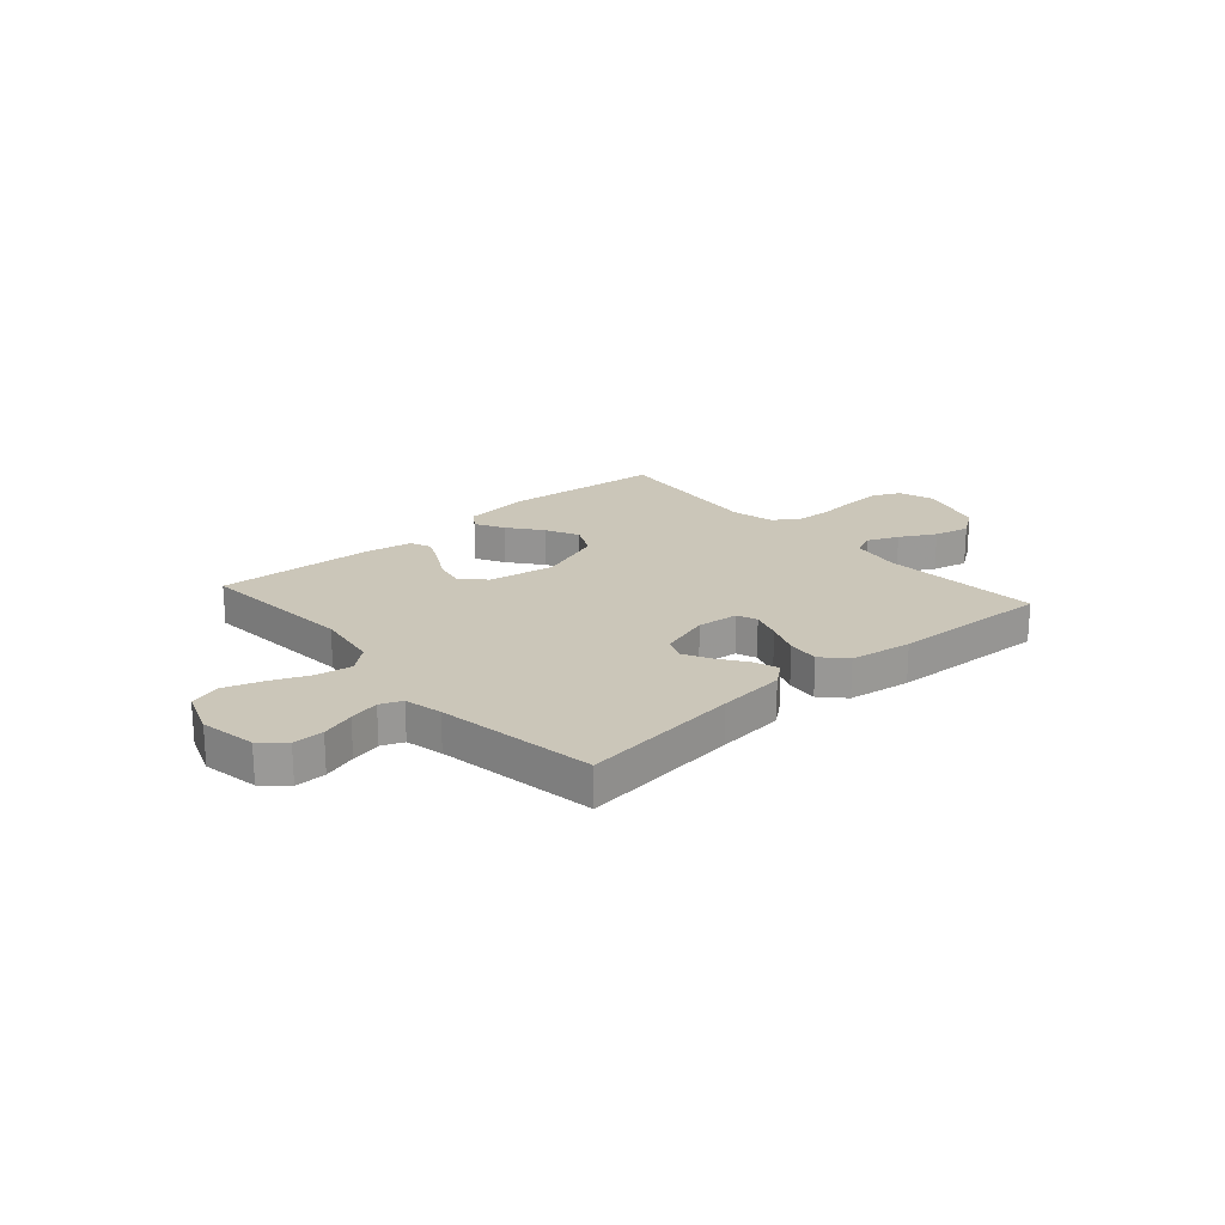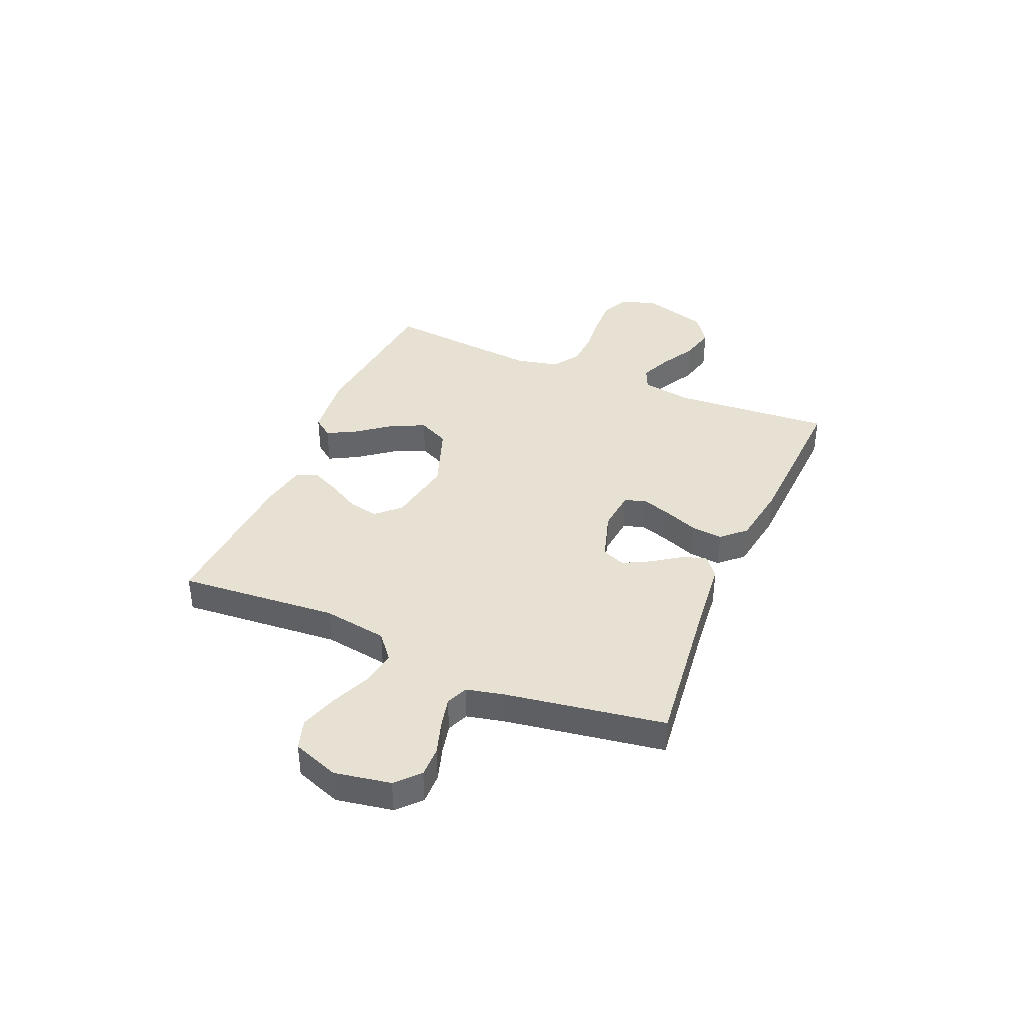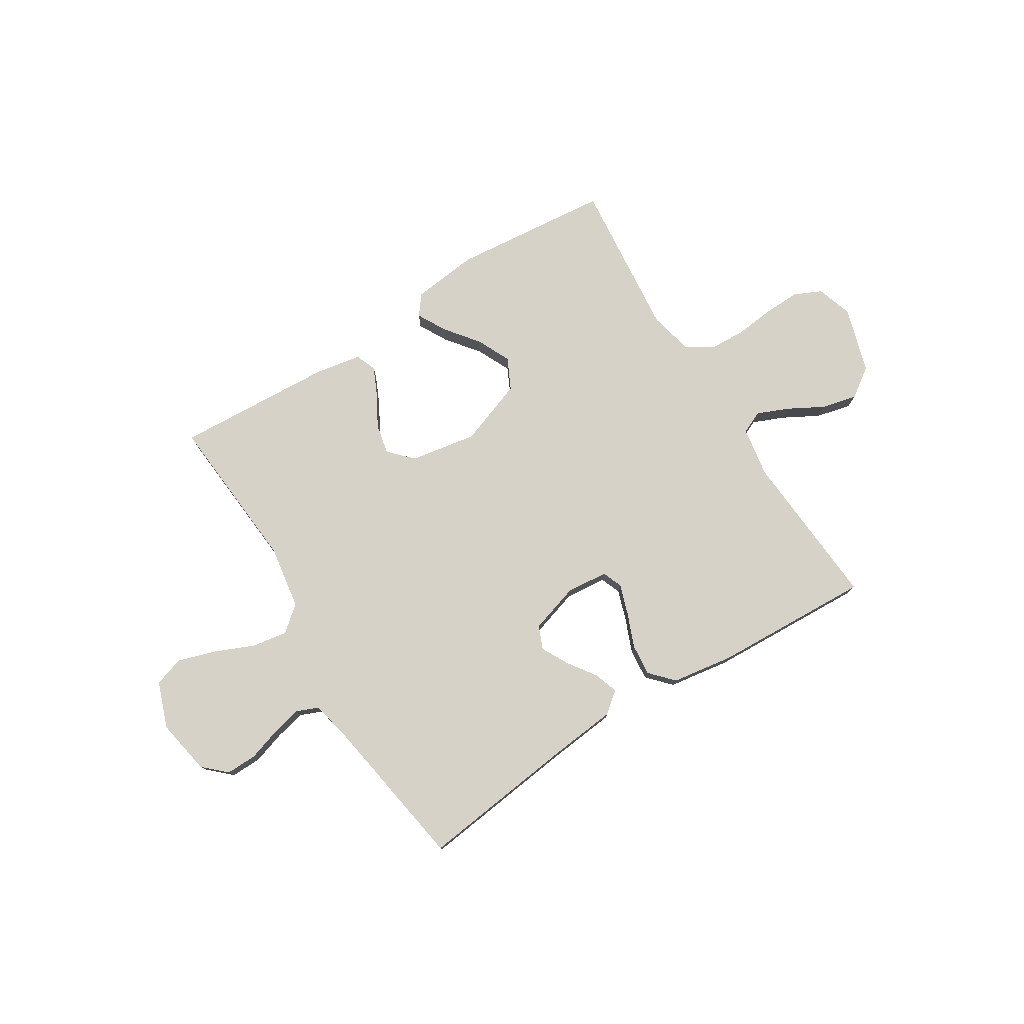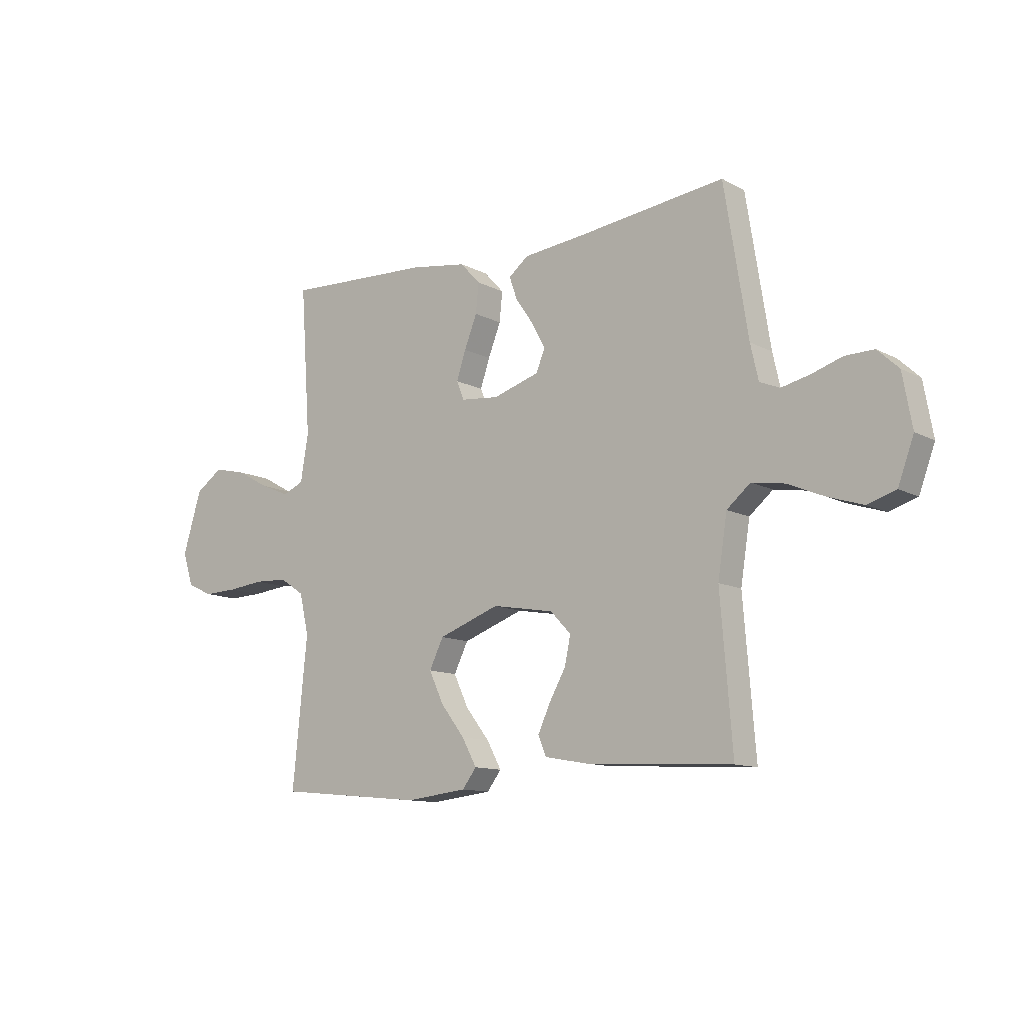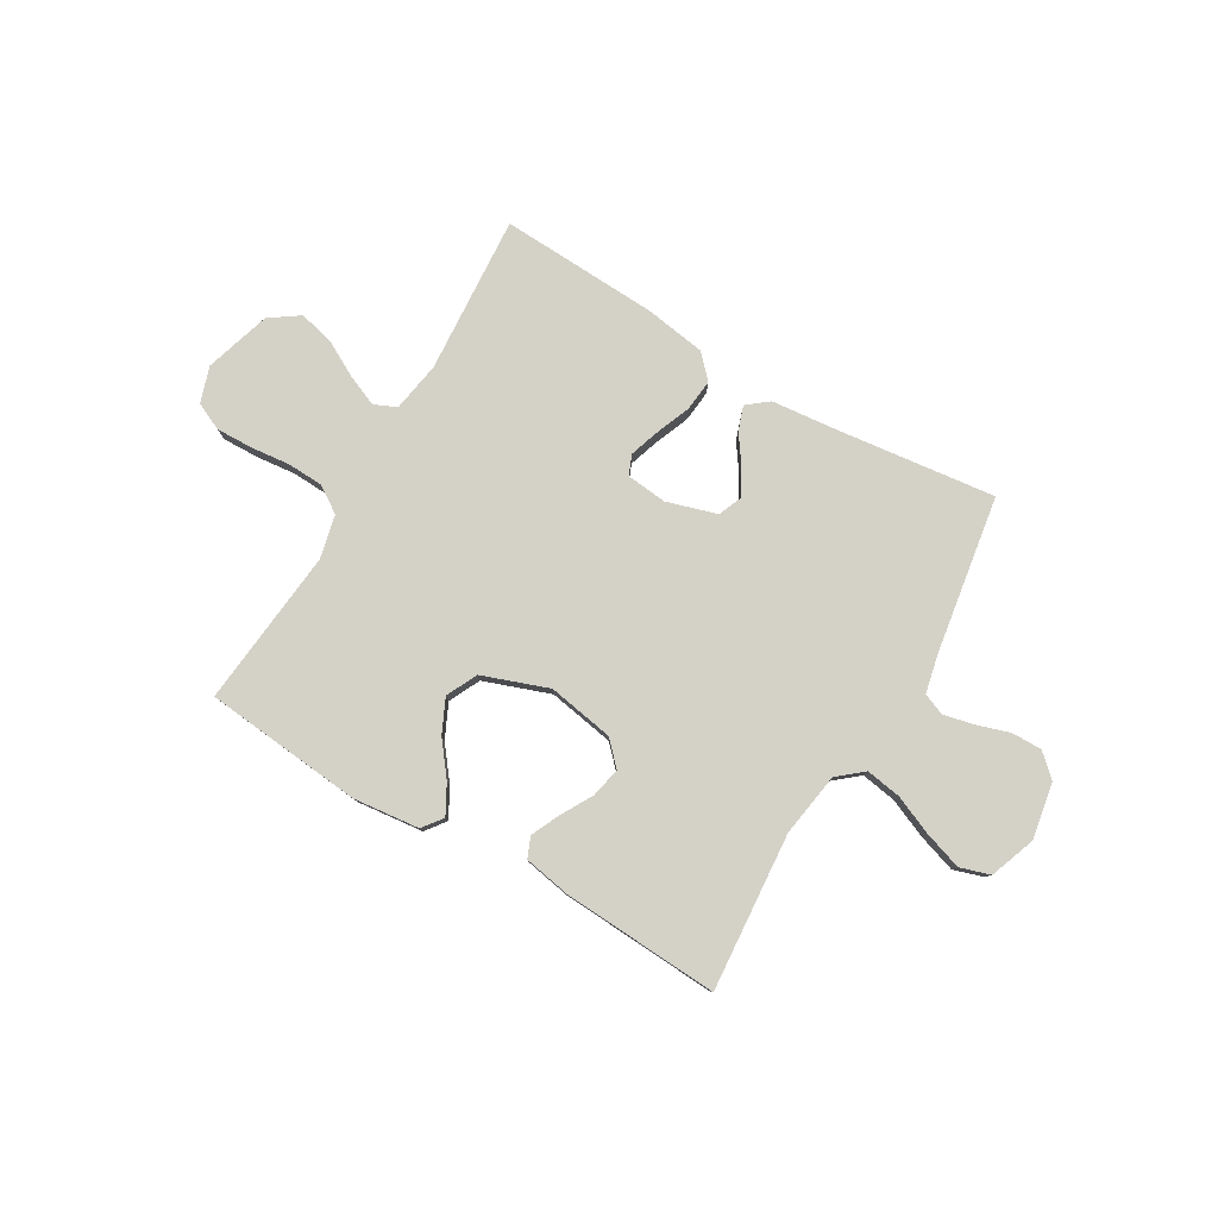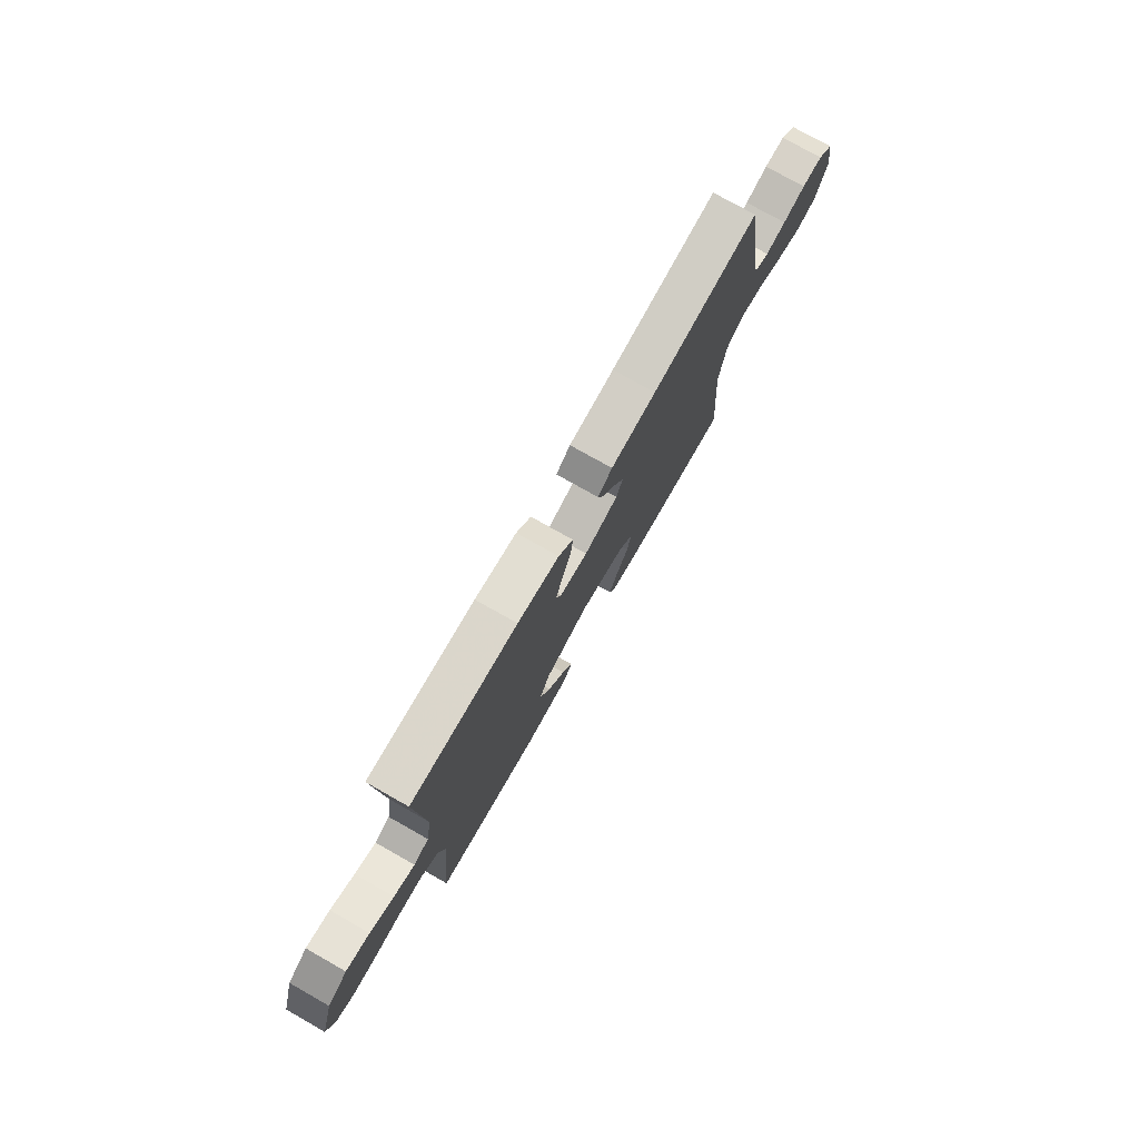
<metadata>
{"format":"obj","ext":"obj","renderer":"f3d","projection":"perspective","resolution":1024,"background":"white","views":[{"elev":20.9,"azim":-41.4,"up":"+Y"},{"elev":38.8,"azim":-66.9,"up":"+Y"},{"elev":77.4,"azim":-32.0,"up":"+Y"},{"elev":-11.6,"azim":-141.2,"up":"+Z"},{"elev":79.8,"azim":-149.6,"up":"+Y"},{"elev":76.3,"azim":119.5,"up":"+Z"}]}
</metadata>
<code>
v -0.5 0.07 -0.5
v -0.476 0.07 -0.2
v -0.495 0.07 -0.079
v -0.543 0.07 -0.039
v -0.61 0.07 -0.05
v -0.685 0.07 -0.082
v -0.756 0.07 -0.105
v -0.813 0.07 -0.087
v -0.845 0.07 0
v -0.826 0.07 0.106
v -0.783 0.07 0.146
v -0.725 0.07 0.145
v -0.662 0.07 0.125
v -0.605 0.07 0.112
v -0.564 0.07 0.129
v -0.548 0.07 0.2
v -0.5 0.07 0.5
v -0.2 0.07 0.464
v -0.073 0.07 0.451
v -0.033 0.07 0.419
v -0.049 0.07 0.373
v -0.086 0.07 0.32
v -0.113 0.07 0.269
v -0.095 0.07 0.225
v 0 0.07 0.196
v 0.078 0.07 0.204
v 0.093 0.07 0.242
v 0.074 0.07 0.299
v 0.048 0.07 0.364
v 0.042 0.07 0.424
v 0.083 0.07 0.468
v 0.2 0.07 0.486
v 0.5 0.07 0.5
v 0.479 0.07 0.2
v 0.495 0.07 0.105
v 0.538 0.07 0.086
v 0.597 0.07 0.111
v 0.664 0.07 0.148
v 0.731 0.07 0.164
v 0.787 0.07 0.125
v 0.825 0.07 0
v 0.803 0.07 -0.068
v 0.751 0.07 -0.092
v 0.682 0.07 -0.09
v 0.607 0.07 -0.082
v 0.539 0.07 -0.085
v 0.489 0.07 -0.118
v 0.47 0.07 -0.2
v 0.5 0.07 -0.5
v 0.2 0.07 -0.529
v 0.074 0.07 -0.515
v 0.045 0.07 -0.477
v 0.075 0.07 -0.422
v 0.124 0.07 -0.359
v 0.154 0.07 -0.295
v 0.125 0.07 -0.236
v 0 0.07 -0.191
v -0.126 0.07 -0.213
v -0.168 0.07 -0.257
v -0.156 0.07 -0.314
v -0.122 0.07 -0.374
v -0.097 0.07 -0.428
v -0.113 0.07 -0.467
v -0.2 0.07 -0.483
v -0.5 0 -0.5
v -0.476 0 -0.2
v -0.495 0 -0.079
v -0.543 0 -0.039
v -0.61 0 -0.05
v -0.685 0 -0.082
v -0.756 0 -0.105
v -0.813 0 -0.087
v -0.845 0 0
v -0.826 0 0.106
v -0.783 0 0.146
v -0.725 0 0.145
v -0.662 0 0.125
v -0.605 0 0.112
v -0.564 0 0.129
v -0.548 0 0.2
v -0.5 0 0.5
v -0.2 0 0.464
v -0.073 0 0.451
v -0.033 0 0.419
v -0.049 0 0.373
v -0.086 0 0.32
v -0.113 0 0.269
v -0.095 0 0.225
v 0 0 0.196
v 0.078 0 0.204
v 0.093 0 0.242
v 0.074 0 0.299
v 0.048 0 0.364
v 0.042 0 0.424
v 0.083 0 0.468
v 0.2 0 0.486
v 0.5 0 0.5
v 0.479 0 0.2
v 0.495 0 0.105
v 0.538 0 0.086
v 0.597 0 0.111
v 0.664 0 0.148
v 0.731 0 0.164
v 0.787 0 0.125
v 0.825 0 0
v 0.803 0 -0.068
v 0.751 0 -0.092
v 0.682 0 -0.09
v 0.607 0 -0.082
v 0.539 0 -0.085
v 0.489 0 -0.118
v 0.47 0 -0.2
v 0.5 0 -0.5
v 0.2 0 -0.529
v 0.074 0 -0.515
v 0.045 0 -0.477
v 0.075 0 -0.422
v 0.124 0 -0.359
v 0.154 0 -0.295
v 0.125 0 -0.236
v 0 0 -0.191
v -0.126 0 -0.213
v -0.168 0 -0.257
v -0.156 0 -0.314
v -0.122 0 -0.374
v -0.097 0 -0.428
v -0.113 0 -0.467
v -0.2 0 -0.483
f 63 64 1 2
f 60 61 62 63
f 60 63 2 3
f 59 60 3 4
f 58 59 4
f 57 58 4
f 51 52 53 54
f 51 54 55
f 48 49 50 51
f 47 48 51 55
f 46 47 55 56
f 42 43 44 45
f 42 45 46
f 41 42 46
f 40 41 46
f 37 38 39 40
f 36 37 40 46
f 35 36 46 56
f 31 32 33 34
f 28 29 30 31
f 27 28 31 34
f 26 27 34 35
f 19 20 21 22
f 18 19 22 23
f 16 17 18 23
f 15 16 23 24
f 10 11 12 13
f 10 13 14
f 9 10 14
f 5 6 7 8
f 5 8 9 14
f 26 35 56 57
f 25 26 57 4
f 14 15 24 25
f 4 5 14 25
f 66 65 128 127
f 127 126 125 124
f 67 66 127 124
f 68 67 124 123
f 68 123 122
f 68 122 121
f 118 117 116 115
f 119 118 115
f 115 114 113 112
f 119 115 112 111
f 120 119 111 110
f 109 108 107 106
f 110 109 106
f 110 106 105
f 110 105 104
f 104 103 102 101
f 110 104 101 100
f 120 110 100 99
f 98 97 96 95
f 95 94 93 92
f 98 95 92 91
f 99 98 91 90
f 86 85 84 83
f 87 86 83 82
f 87 82 81 80
f 88 87 80 79
f 77 76 75 74
f 78 77 74
f 78 74 73
f 72 71 70 69
f 78 73 72 69
f 121 120 99 90
f 68 121 90 89
f 89 88 79 78
f 89 78 69 68
f 1 65 66 2
f 2 66 67 3
f 3 67 68 4
f 4 68 69 5
f 5 69 70 6
f 6 70 71 7
f 7 71 72 8
f 8 72 73 9
f 9 73 74 10
f 10 74 75 11
f 11 75 76 12
f 12 76 77 13
f 13 77 78 14
f 14 78 79 15
f 15 79 80 16
f 16 80 81 17
f 17 81 82 18
f 18 82 83 19
f 19 83 84 20
f 20 84 85 21
f 21 85 86 22
f 22 86 87 23
f 23 87 88 24
f 24 88 89 25
f 25 89 90 26
f 26 90 91 27
f 27 91 92 28
f 28 92 93 29
f 29 93 94 30
f 30 94 95 31
f 31 95 96 32
f 32 96 97 33
f 33 97 98 34
f 34 98 99 35
f 35 99 100 36
f 36 100 101 37
f 37 101 102 38
f 38 102 103 39
f 39 103 104 40
f 40 104 105 41
f 41 105 106 42
f 42 106 107 43
f 43 107 108 44
f 44 108 109 45
f 45 109 110 46
f 46 110 111 47
f 47 111 112 48
f 48 112 113 49
f 49 113 114 50
f 50 114 115 51
f 51 115 116 52
f 52 116 117 53
f 53 117 118 54
f 54 118 119 55
f 55 119 120 56
f 56 120 121 57
f 57 121 122 58
f 58 122 123 59
f 59 123 124 60
f 60 124 125 61
f 61 125 126 62
f 62 126 127 63
f 63 127 128 64
f 64 128 65 1

</code>
